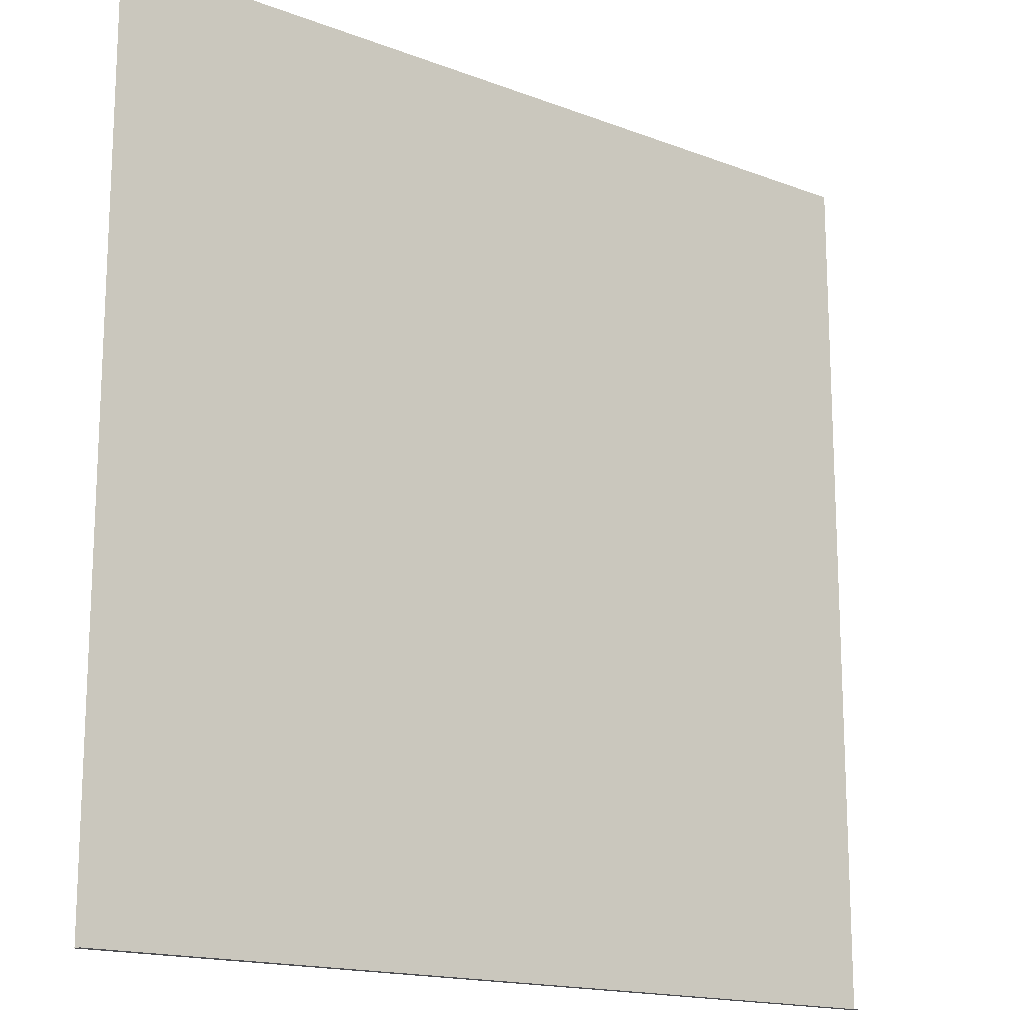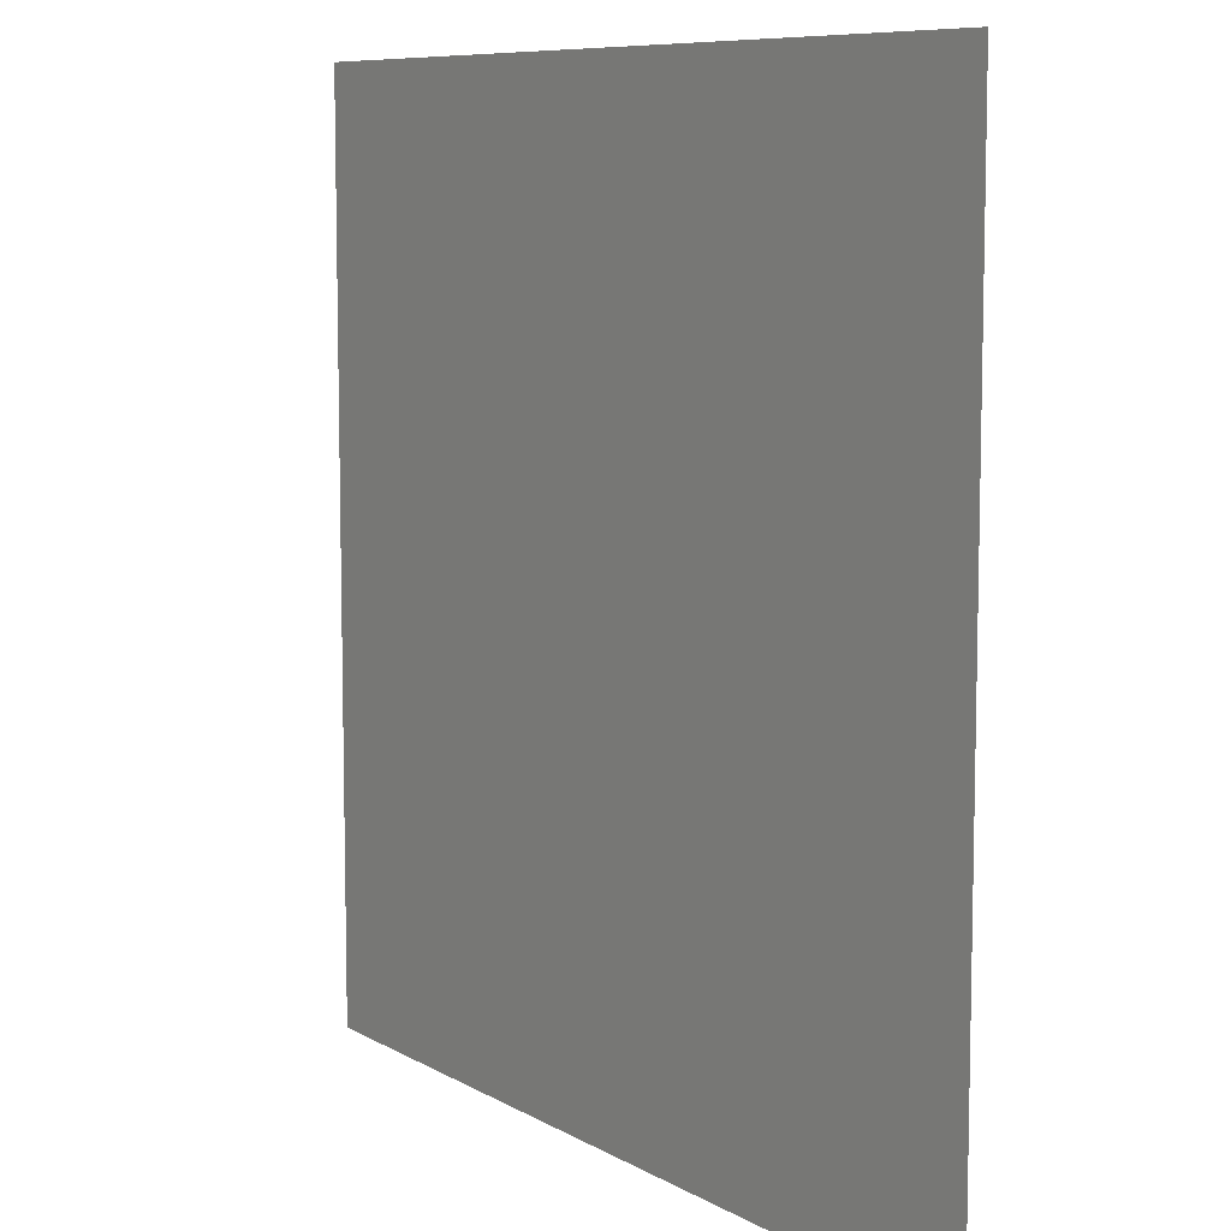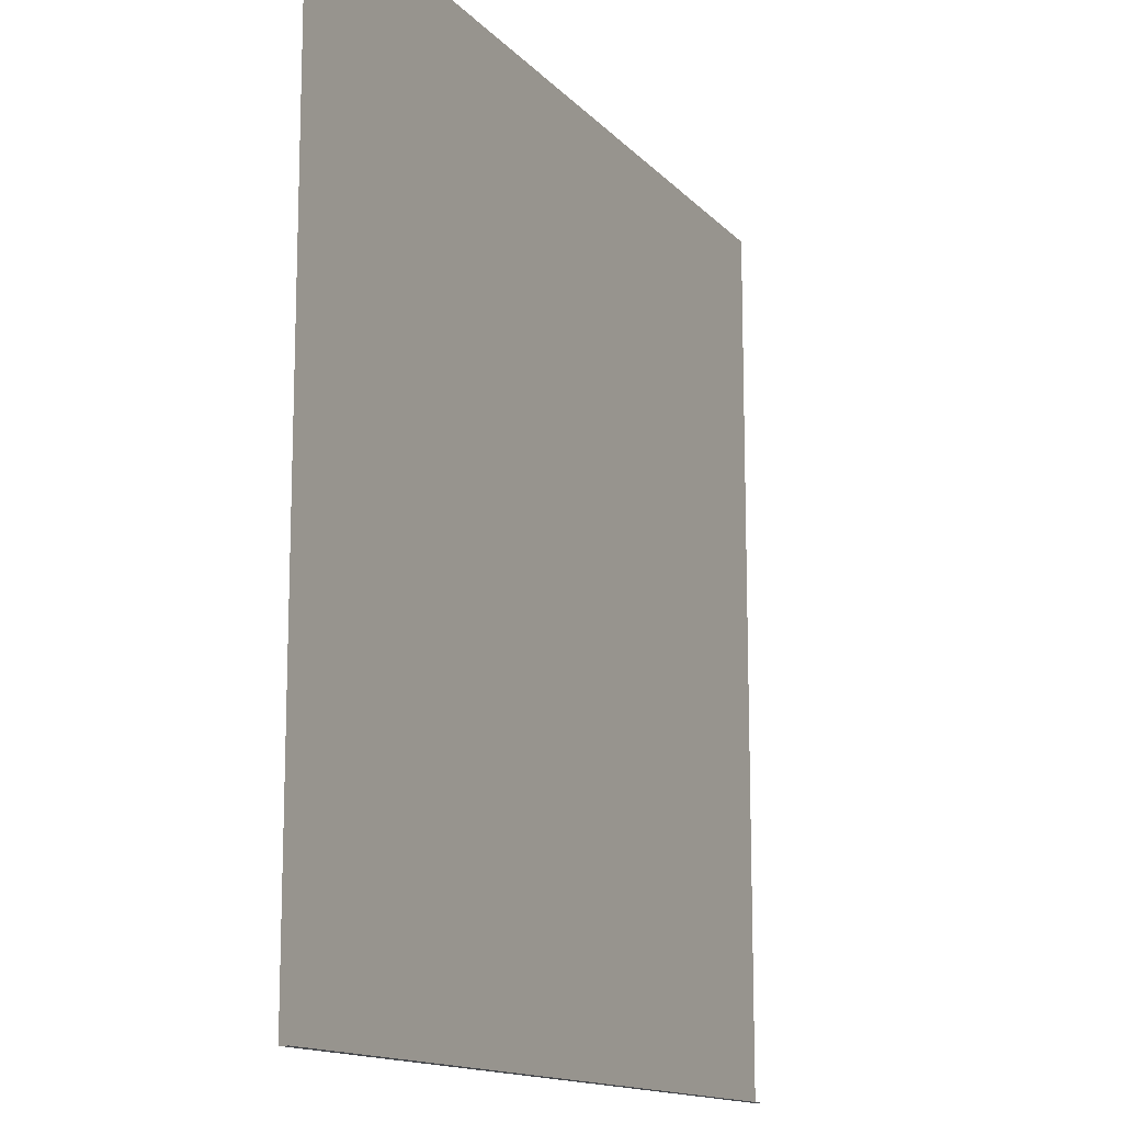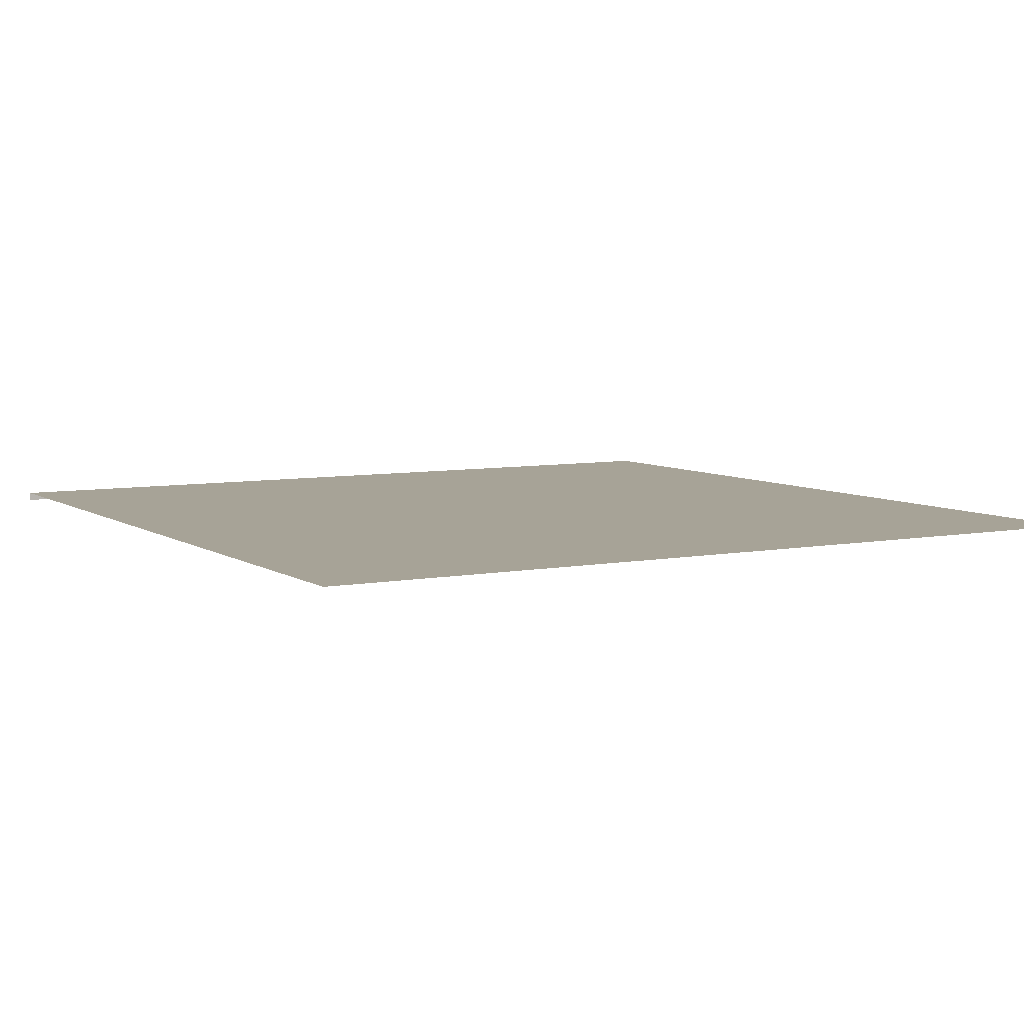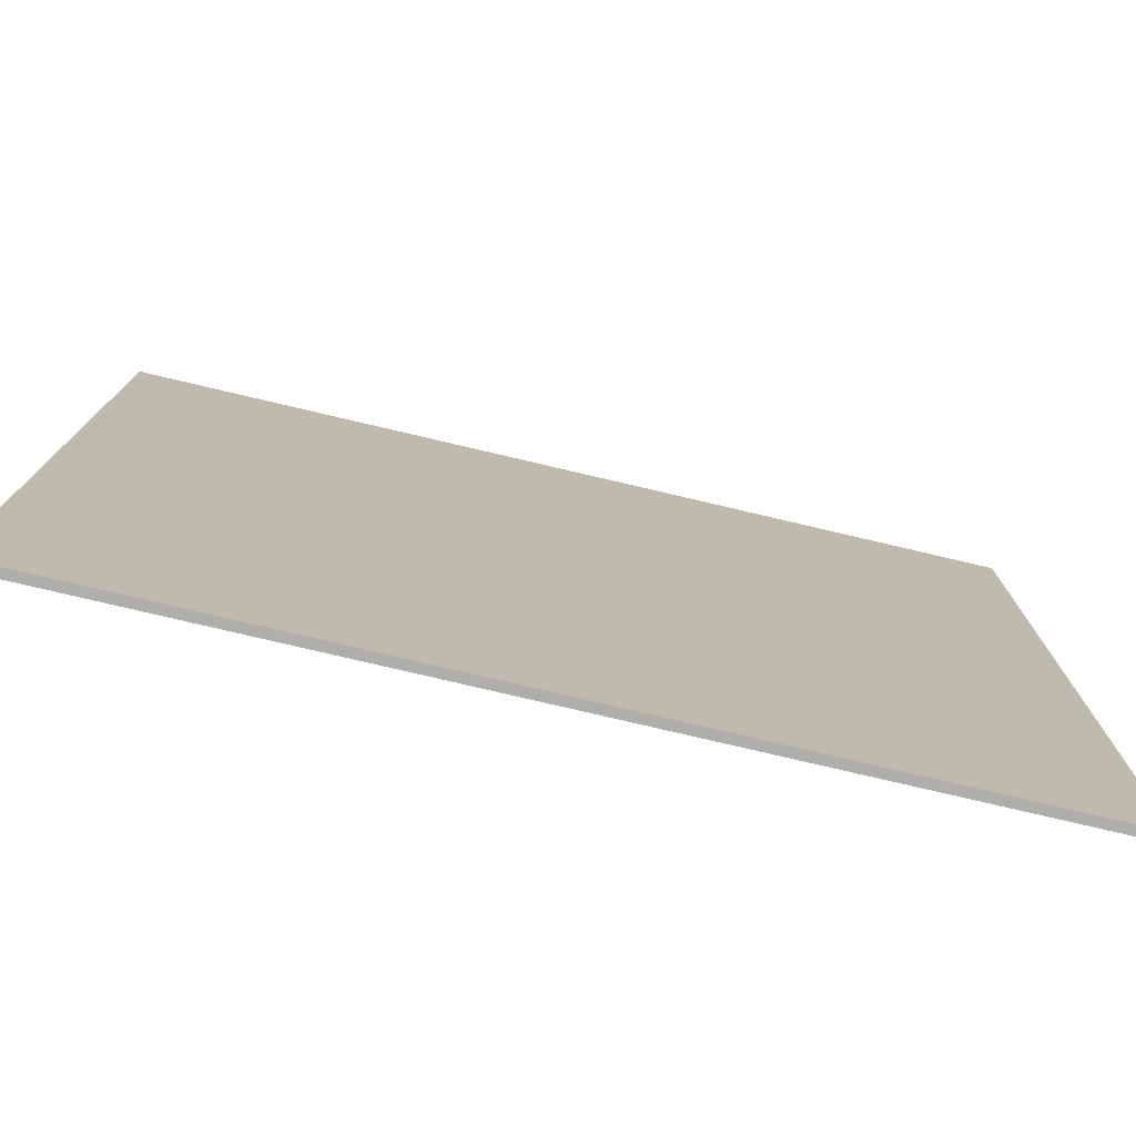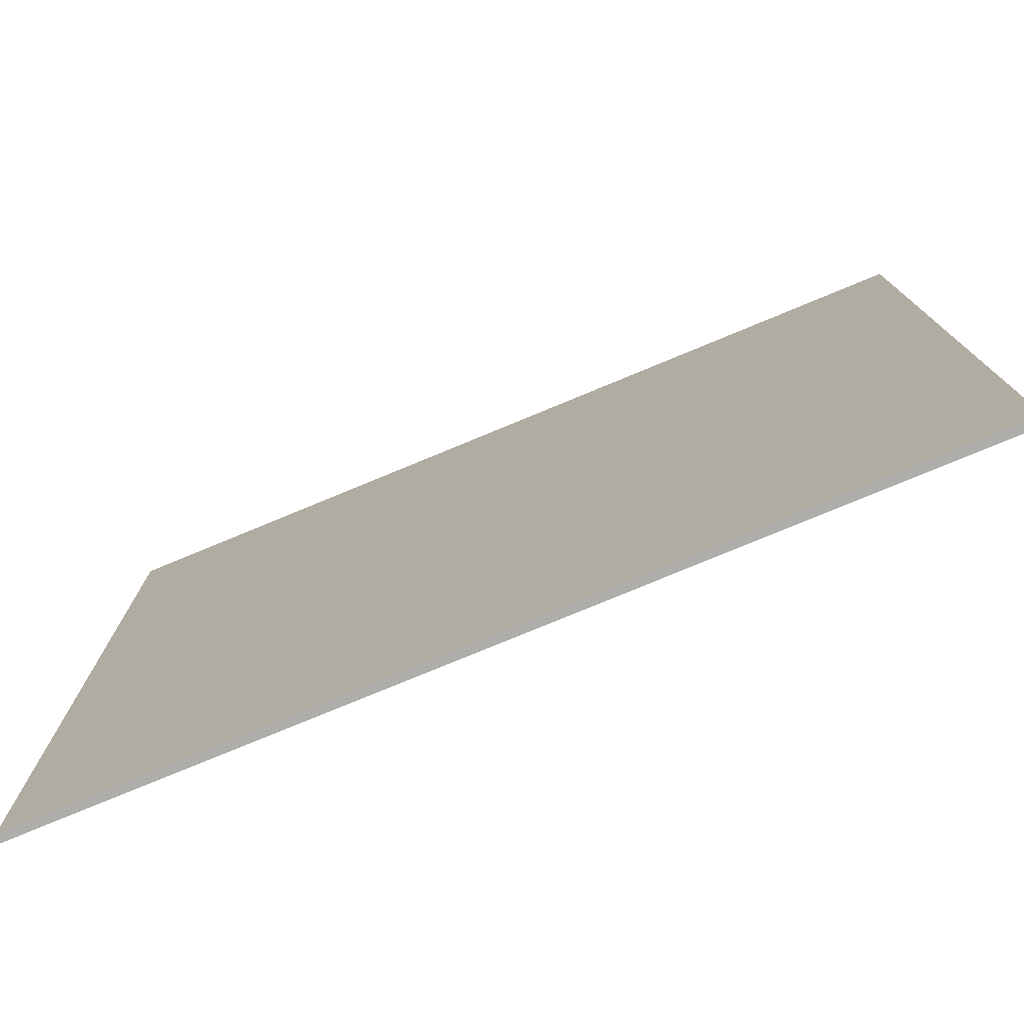
<metadata>
{"format":"obj","ext":"obj","renderer":"f3d","projection":"perspective","resolution":1024,"background":"white","views":[{"elev":-16.2,"azim":-38.2,"up":"+Z"},{"elev":8.5,"azim":-123.8,"up":"+Z"},{"elev":-13.8,"azim":-64.3,"up":"+Z"},{"elev":6.7,"azim":-29.6,"up":"+Y"},{"elev":-77.7,"azim":166.8,"up":"+Z"},{"elev":-77.7,"azim":-157.5,"up":"+Z"}]}
</metadata>
<code>
o city_carls_r_Plane.016
v 0.8 0.016 -0.8
v -0.8 0.016 -0.8
v 0.8 0.016 0.8
v -0.8 0.016 0.8
v 0.8 0.016 0.5434
v -0 0.016 -0.8
v -0.8 0.016 0.5434
v 0 0.016 0.8
v 0 0.016 0.5434
v -0 0.016 -0.3733
v 0.8 0.016 -0.3733
v -0.4 0.016 -0.8
v 0.4 0.016 0.8
v 0.4 0.016 -0.8
v -0.8 0.016 -0.3733
v -0.4 0.016 0.8
v 0.4 0.016 0.5434
v -0.4 0.016 0.5434
v -0.4 0.016 -0.3733
v 0.4 0.016 -0.3733
v 0.8 -0 -0.8
v -0.8 -0 -0.8
v -0 -0 -0.8
v -0.4 -0 -0.8
v 0.4 -0 -0.8
f 18 19 15 7
f 9 10 19 18
f 17 20 10 9
f 5 11 20 17
f 20 14 6 10
f 19 12 2 15
f 4 16 18 7
f 18 16 8 9
f 13 3 5 17
f 10 6 12 19
f 11 1 14 20
f 14 1 21 25
f 12 6 23 24
f 6 14 25 23
f 2 12 24 22
f 8 13 17 9

</code>
